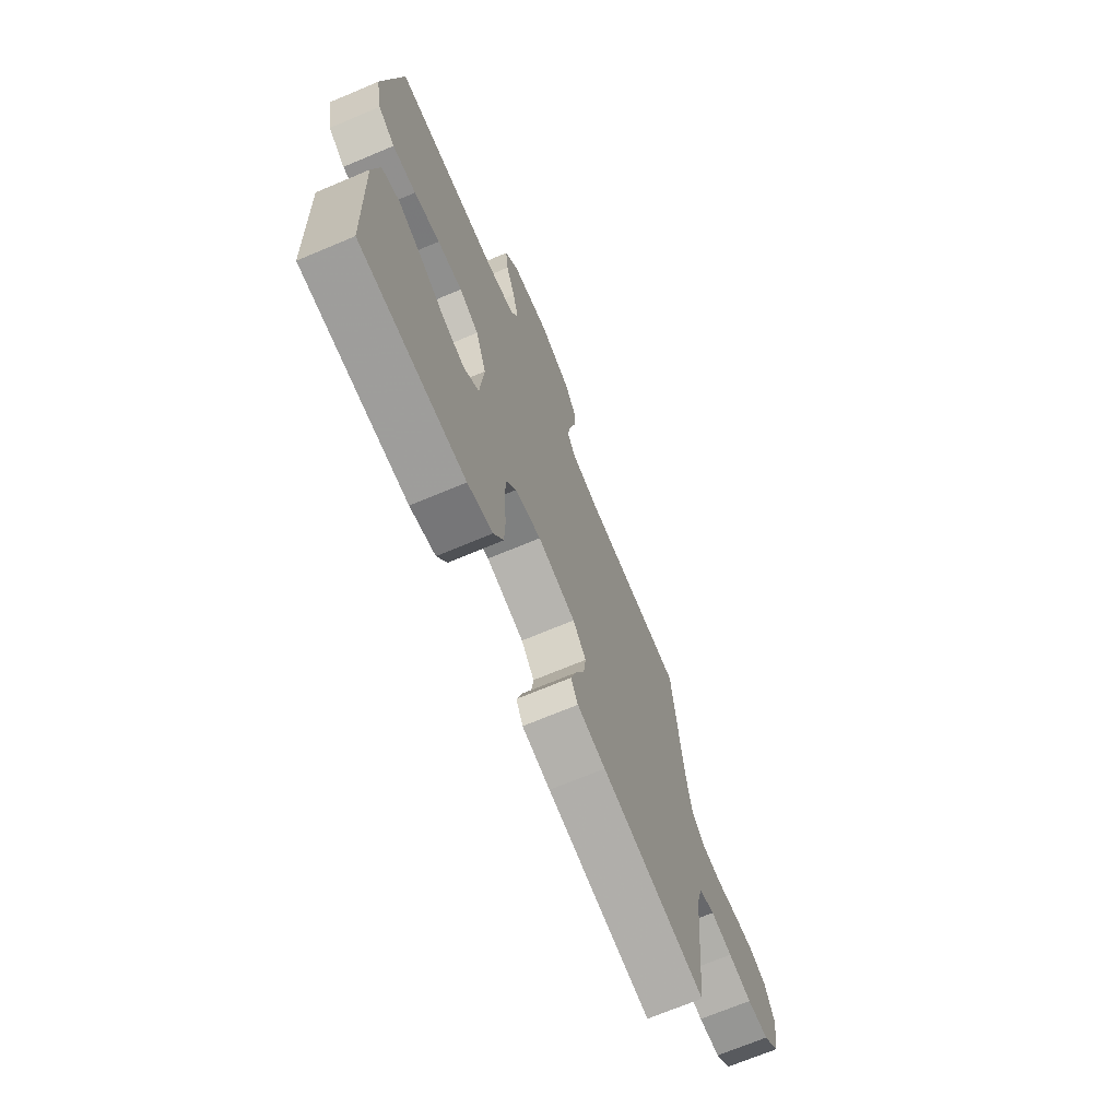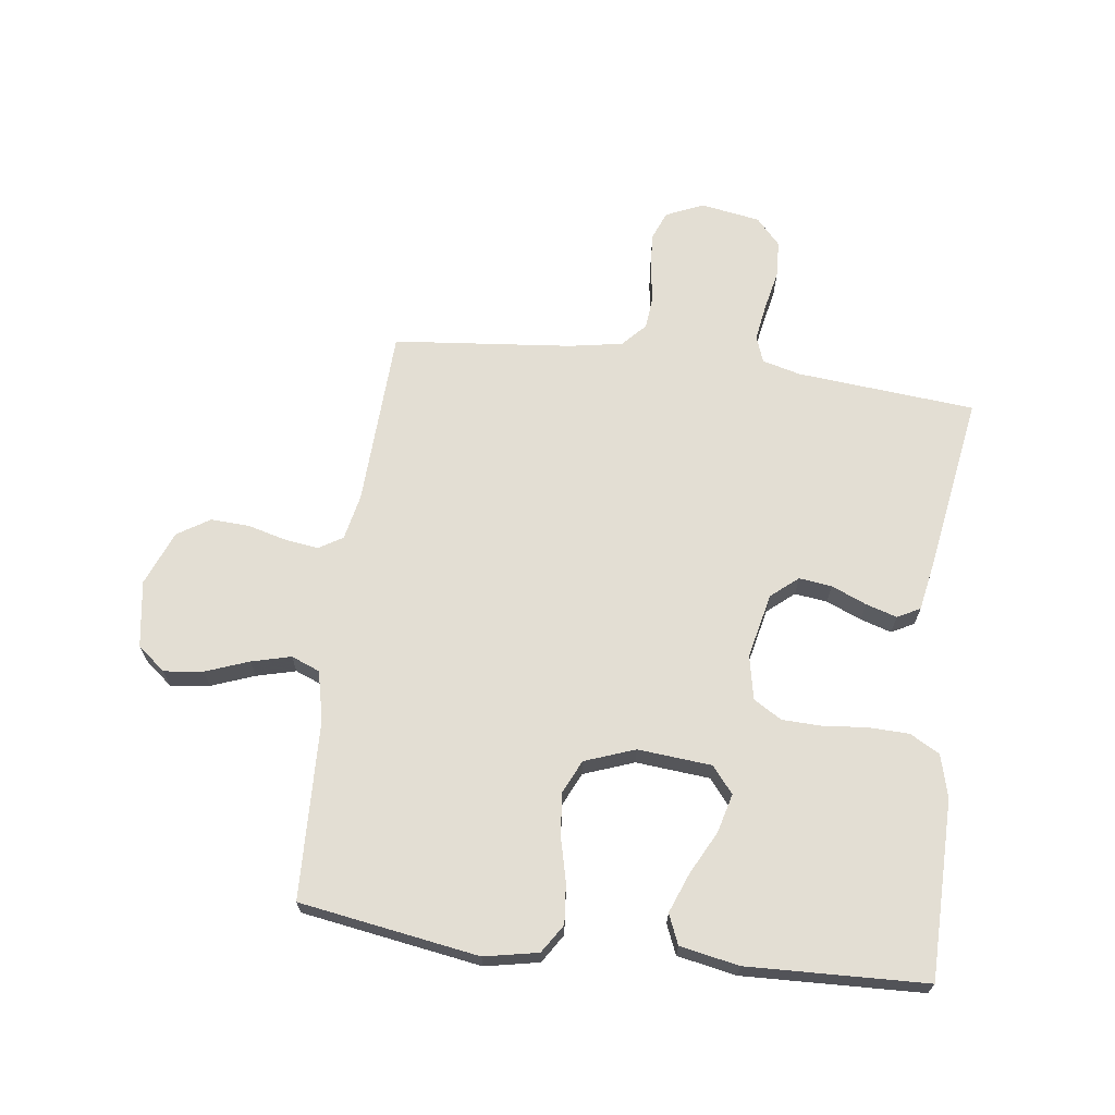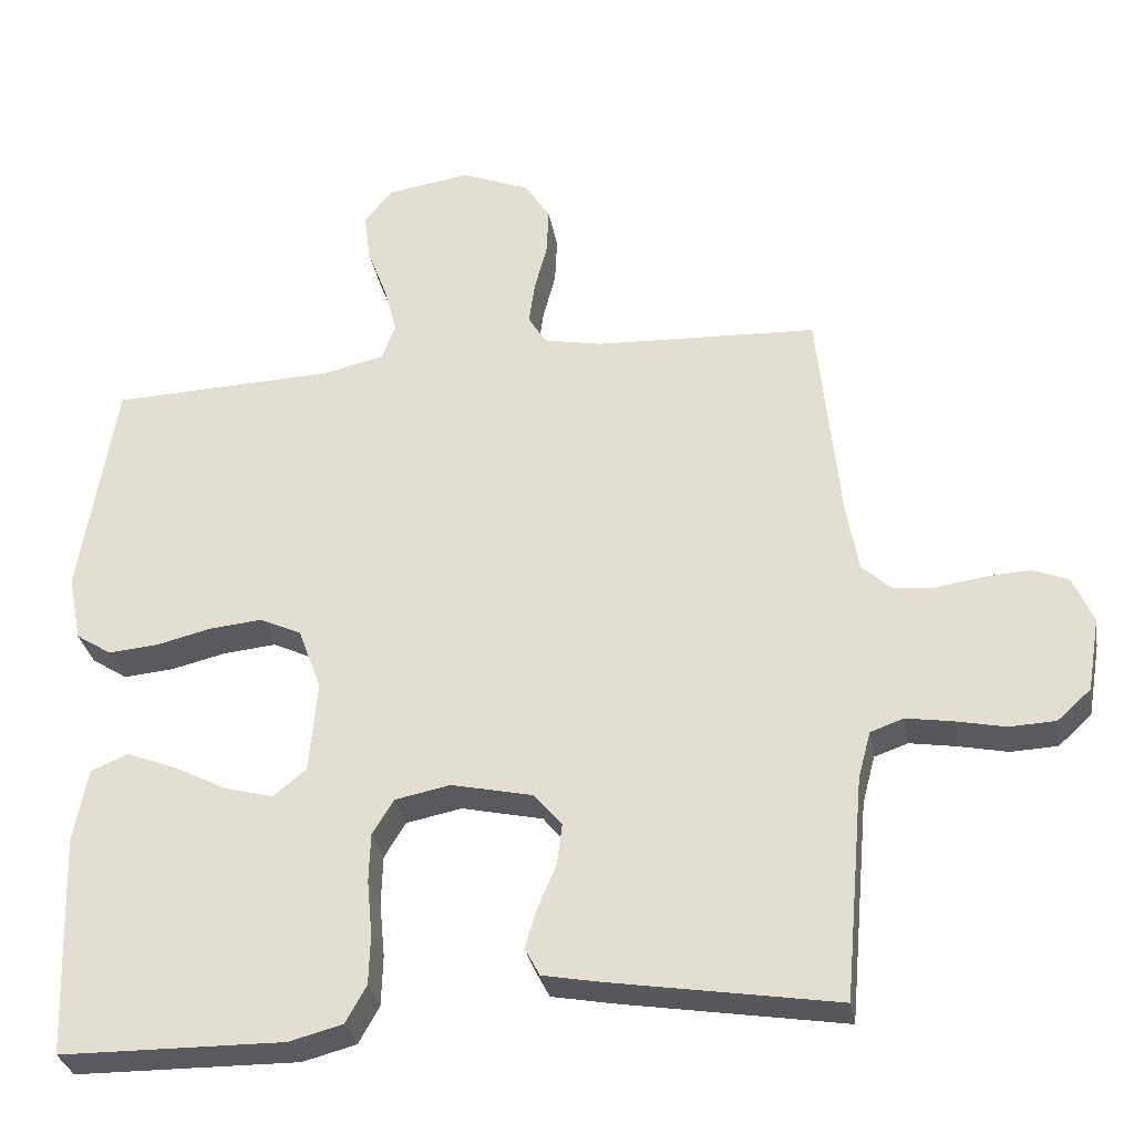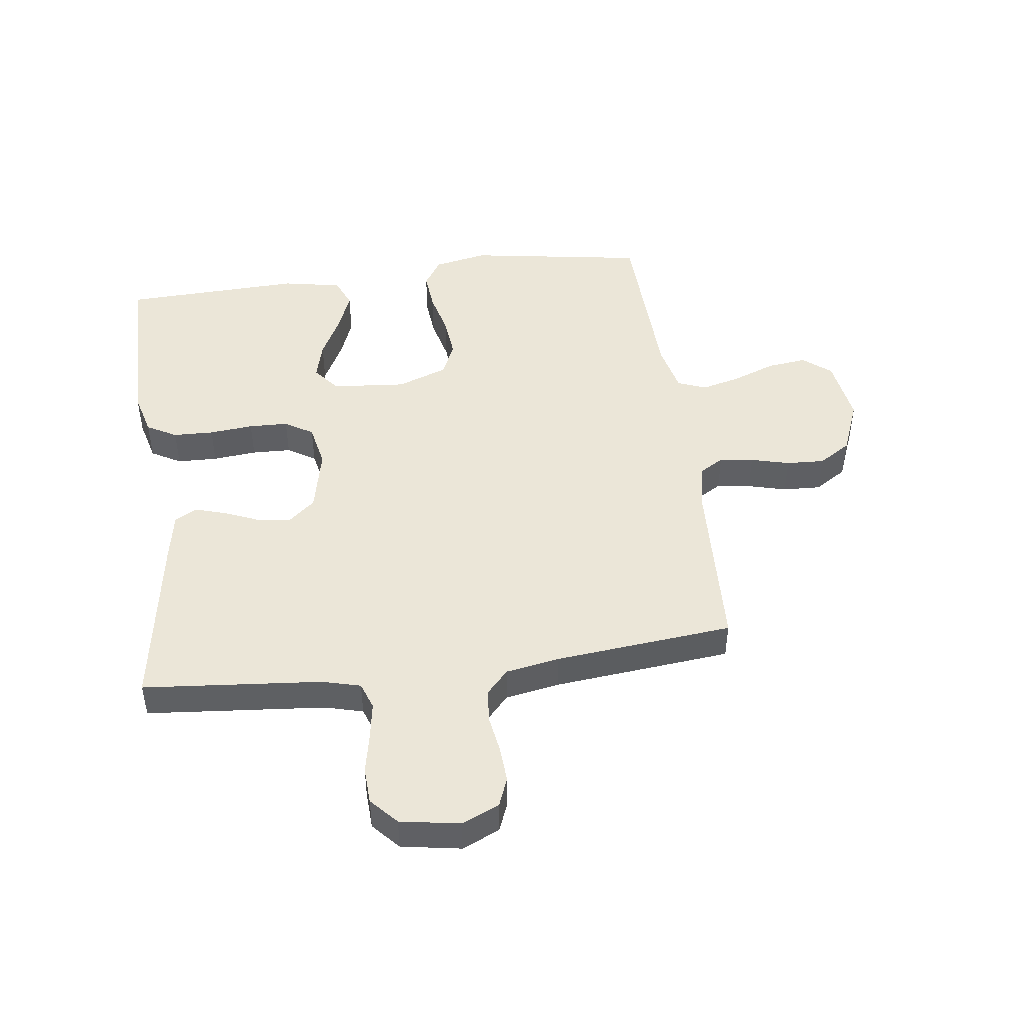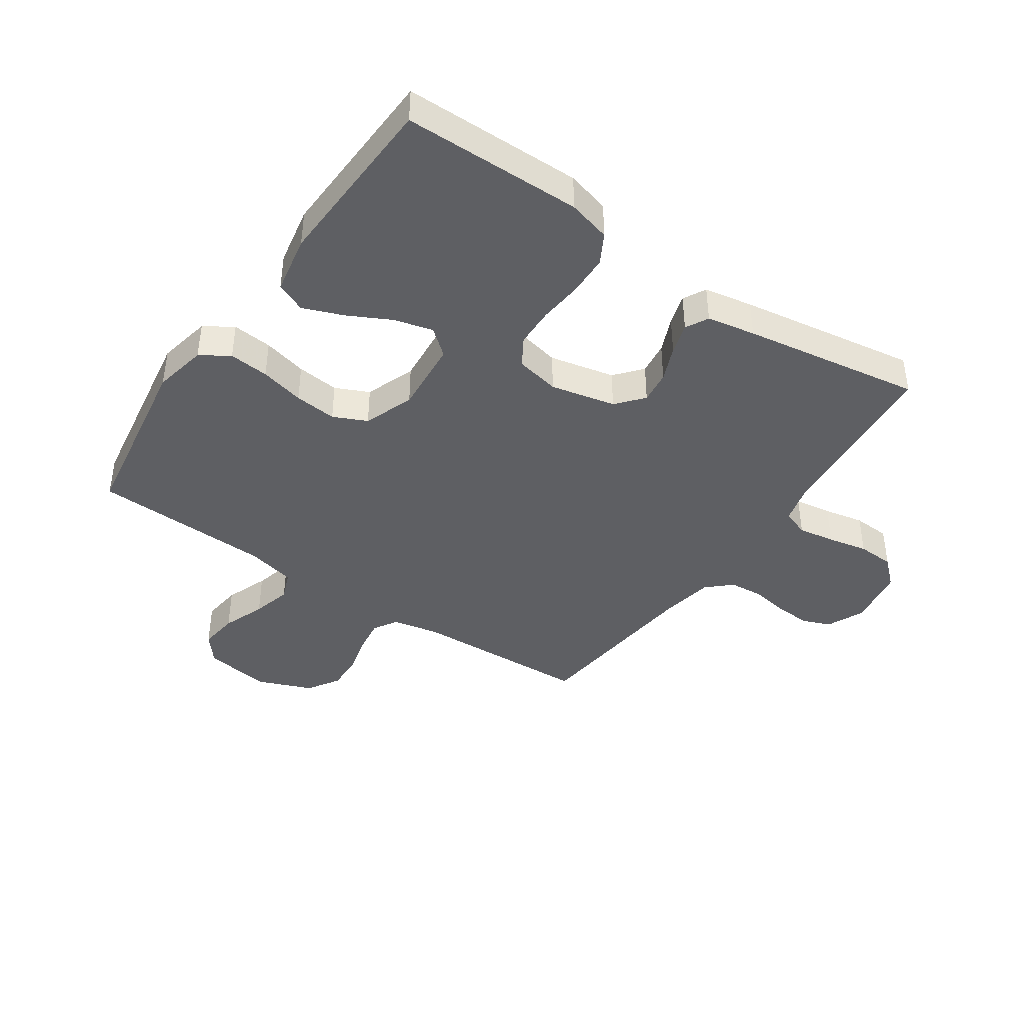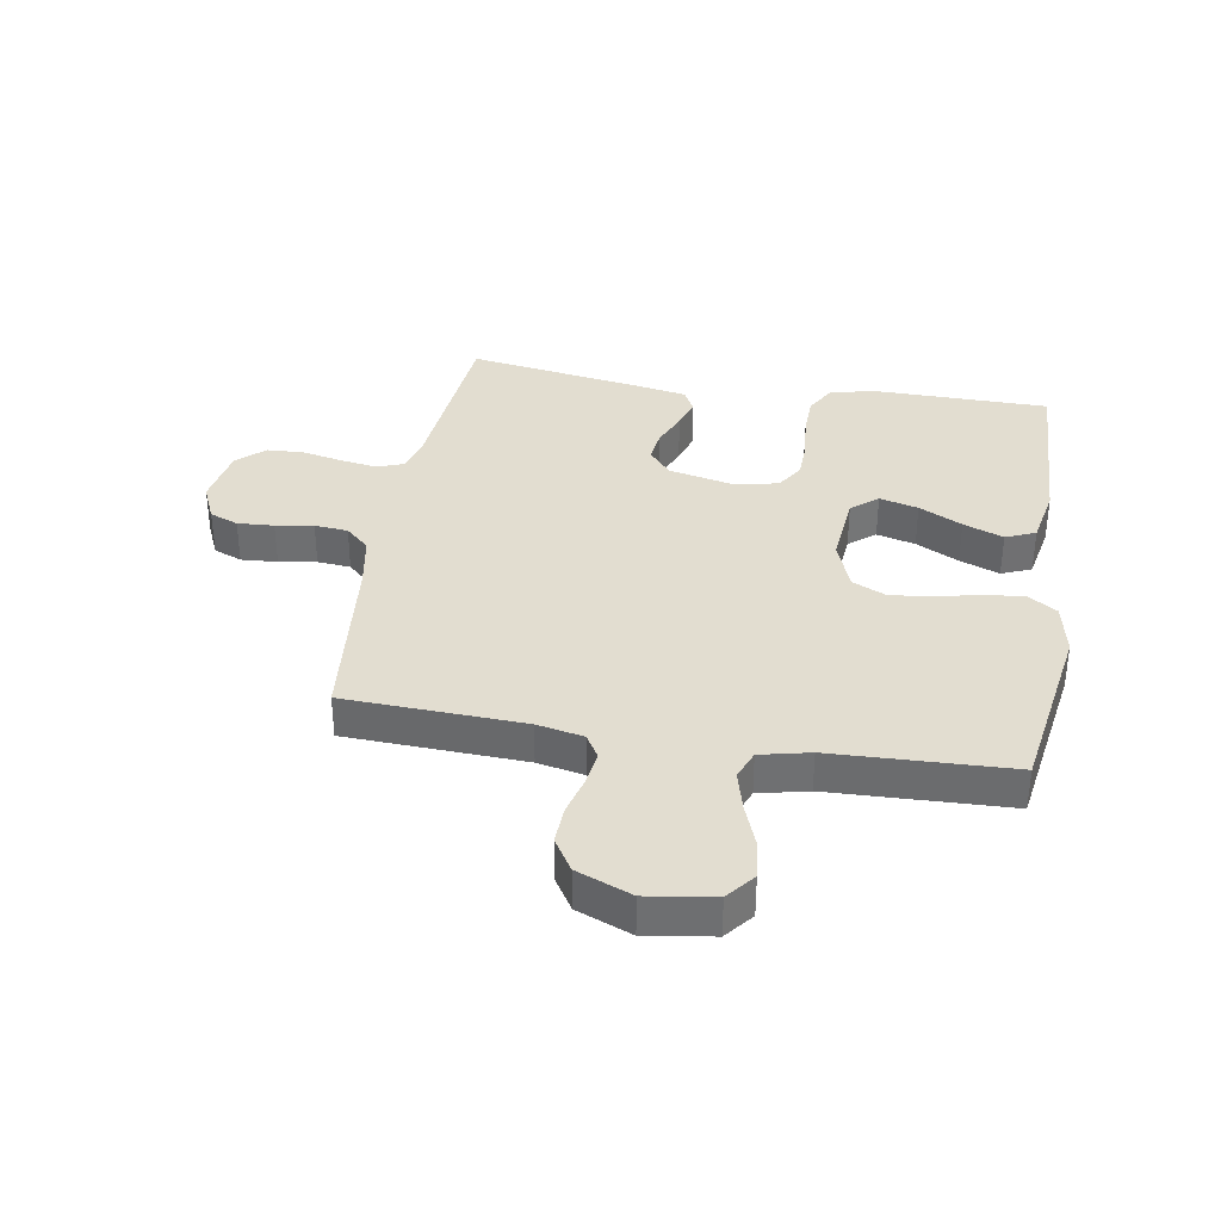
<metadata>
{"format":"obj","ext":"obj","renderer":"f3d","projection":"perspective","resolution":1024,"background":"white","views":[{"elev":-70.2,"azim":112.8,"up":"+Z"},{"elev":67.3,"azim":97.4,"up":"+Y"},{"elev":-31.1,"azim":-170.1,"up":"+Z"},{"elev":46.6,"azim":-97.5,"up":"+Y"},{"elev":-41.4,"azim":145.5,"up":"+Y"},{"elev":35.4,"azim":9.5,"up":"+Y"}]}
</metadata>
<code>
v -0.5 0.07 -0.5
v -0.527 0.07 -0.2
v -0.544 0.07 -0.136
v -0.589 0.07 -0.12
v -0.651 0.07 -0.13
v -0.718 0.07 -0.144
v -0.78 0.07 -0.141
v -0.825 0.07 -0.1
v -0.842 0.07 0
v -0.814 0.07 0.063
v -0.766 0.07 0.082
v -0.705 0.07 0.078
v -0.642 0.07 0.068
v -0.586 0.07 0.073
v -0.546 0.07 0.11
v -0.53 0.07 0.2
v -0.5 0.07 0.5
v -0.2 0.07 0.513
v -0.122 0.07 0.529
v -0.098 0.07 0.569
v -0.106 0.07 0.626
v -0.123 0.07 0.691
v -0.126 0.07 0.755
v -0.092 0.07 0.809
v 0 0.07 0.846
v 0.112 0.07 0.829
v 0.15 0.07 0.782
v 0.142 0.07 0.716
v 0.115 0.07 0.644
v 0.098 0.07 0.578
v 0.117 0.07 0.53
v 0.2 0.07 0.511
v 0.5 0.07 0.5
v 0.548 0.07 0.2
v 0.53 0.07 0.11
v 0.482 0.07 0.079
v 0.415 0.07 0.085
v 0.341 0.07 0.103
v 0.27 0.07 0.11
v 0.214 0.07 0.084
v 0.183 0.07 0
v 0.194 0.07 -0.124
v 0.238 0.07 -0.16
v 0.303 0.07 -0.143
v 0.375 0.07 -0.106
v 0.442 0.07 -0.08
v 0.492 0.07 -0.101
v 0.511 0.07 -0.2
v 0.5 0.07 -0.5
v 0.2 0.07 -0.503
v 0.128 0.07 -0.484
v 0.1 0.07 -0.434
v 0.098 0.07 -0.366
v 0.105 0.07 -0.292
v 0.103 0.07 -0.226
v 0.074 0.07 -0.179
v 0 0.07 -0.164
v -0.109 0.07 -0.188
v -0.147 0.07 -0.233
v -0.14 0.07 -0.288
v -0.115 0.07 -0.347
v -0.099 0.07 -0.399
v -0.119 0.07 -0.437
v -0.2 0.07 -0.452
v -0.5 0 -0.5
v -0.527 0 -0.2
v -0.544 0 -0.136
v -0.589 0 -0.12
v -0.651 0 -0.13
v -0.718 0 -0.144
v -0.78 0 -0.141
v -0.825 0 -0.1
v -0.842 0 0
v -0.814 0 0.063
v -0.766 0 0.082
v -0.705 0 0.078
v -0.642 0 0.068
v -0.586 0 0.073
v -0.546 0 0.11
v -0.53 0 0.2
v -0.5 0 0.5
v -0.2 0 0.513
v -0.122 0 0.529
v -0.098 0 0.569
v -0.106 0 0.626
v -0.123 0 0.691
v -0.126 0 0.755
v -0.092 0 0.809
v 0 0 0.846
v 0.112 0 0.829
v 0.15 0 0.782
v 0.142 0 0.716
v 0.115 0 0.644
v 0.098 0 0.578
v 0.117 0 0.53
v 0.2 0 0.511
v 0.5 0 0.5
v 0.548 0 0.2
v 0.53 0 0.11
v 0.482 0 0.079
v 0.415 0 0.085
v 0.341 0 0.103
v 0.27 0 0.11
v 0.214 0 0.084
v 0.183 0 0
v 0.194 0 -0.124
v 0.238 0 -0.16
v 0.303 0 -0.143
v 0.375 0 -0.106
v 0.442 0 -0.08
v 0.492 0 -0.101
v 0.511 0 -0.2
v 0.5 0 -0.5
v 0.2 0 -0.503
v 0.128 0 -0.484
v 0.1 0 -0.434
v 0.098 0 -0.366
v 0.105 0 -0.292
v 0.103 0 -0.226
v 0.074 0 -0.179
v 0 0 -0.164
v -0.109 0 -0.188
v -0.147 0 -0.233
v -0.14 0 -0.288
v -0.115 0 -0.347
v -0.099 0 -0.399
v -0.119 0 -0.437
v -0.2 0 -0.452
f 63 64 1 2
f 60 61 62 63
f 60 63 2 3
f 59 60 3
f 58 59 3 4
f 57 58 4
f 51 52 53 54
f 51 54 55
f 50 51 55
f 49 50 55
f 48 49 55 56
f 44 45 46 47
f 43 44 47 48
f 35 36 37 38
f 35 38 39
f 32 33 34 35
f 31 32 35 39
f 30 31 39 40
f 26 27 28 29
f 26 29 30
f 25 26 30
f 21 22 23 24
f 20 21 24 25
f 16 17 18
f 15 16 18 19
f 10 11 12 13
f 8 9 10 13
f 8 13 14
f 5 6 7 8
f 4 5 8 14
f 57 4 14 15
f 43 48 56 57
f 42 43 57 15
f 25 30 40 41
f 20 25 41 42
f 19 20 42
f 15 19 42
f 66 65 128 127
f 127 126 125 124
f 67 66 127 124
f 67 124 123
f 68 67 123 122
f 68 122 121
f 118 117 116 115
f 119 118 115
f 119 115 114
f 119 114 113
f 120 119 113 112
f 111 110 109 108
f 112 111 108 107
f 102 101 100 99
f 103 102 99
f 99 98 97 96
f 103 99 96 95
f 104 103 95 94
f 93 92 91 90
f 94 93 90
f 94 90 89
f 88 87 86 85
f 89 88 85 84
f 82 81 80
f 83 82 80 79
f 77 76 75 74
f 77 74 73 72
f 78 77 72
f 72 71 70 69
f 78 72 69 68
f 79 78 68 121
f 121 120 112 107
f 79 121 107 106
f 105 104 94 89
f 106 105 89 84
f 106 84 83
f 106 83 79
f 1 65 66 2
f 2 66 67 3
f 3 67 68 4
f 4 68 69 5
f 5 69 70 6
f 6 70 71 7
f 7 71 72 8
f 8 72 73 9
f 9 73 74 10
f 10 74 75 11
f 11 75 76 12
f 12 76 77 13
f 13 77 78 14
f 14 78 79 15
f 15 79 80 16
f 16 80 81 17
f 17 81 82 18
f 18 82 83 19
f 19 83 84 20
f 20 84 85 21
f 21 85 86 22
f 22 86 87 23
f 23 87 88 24
f 24 88 89 25
f 25 89 90 26
f 26 90 91 27
f 27 91 92 28
f 28 92 93 29
f 29 93 94 30
f 30 94 95 31
f 31 95 96 32
f 32 96 97 33
f 33 97 98 34
f 34 98 99 35
f 35 99 100 36
f 36 100 101 37
f 37 101 102 38
f 38 102 103 39
f 39 103 104 40
f 40 104 105 41
f 41 105 106 42
f 42 106 107 43
f 43 107 108 44
f 44 108 109 45
f 45 109 110 46
f 46 110 111 47
f 47 111 112 48
f 48 112 113 49
f 49 113 114 50
f 50 114 115 51
f 51 115 116 52
f 52 116 117 53
f 53 117 118 54
f 54 118 119 55
f 55 119 120 56
f 56 120 121 57
f 57 121 122 58
f 58 122 123 59
f 59 123 124 60
f 60 124 125 61
f 61 125 126 62
f 62 126 127 63
f 63 127 128 64
f 64 128 65 1

</code>
